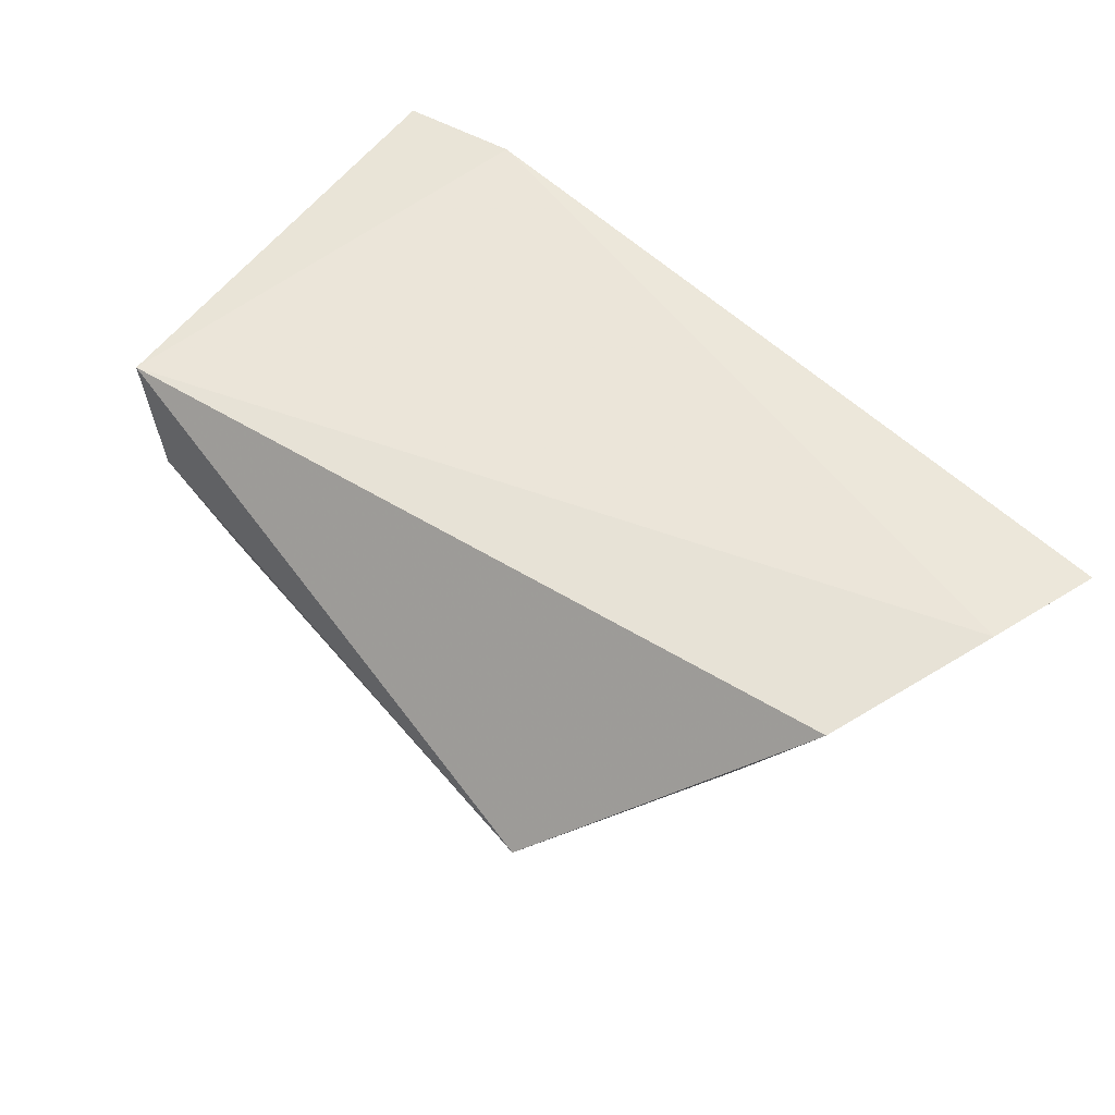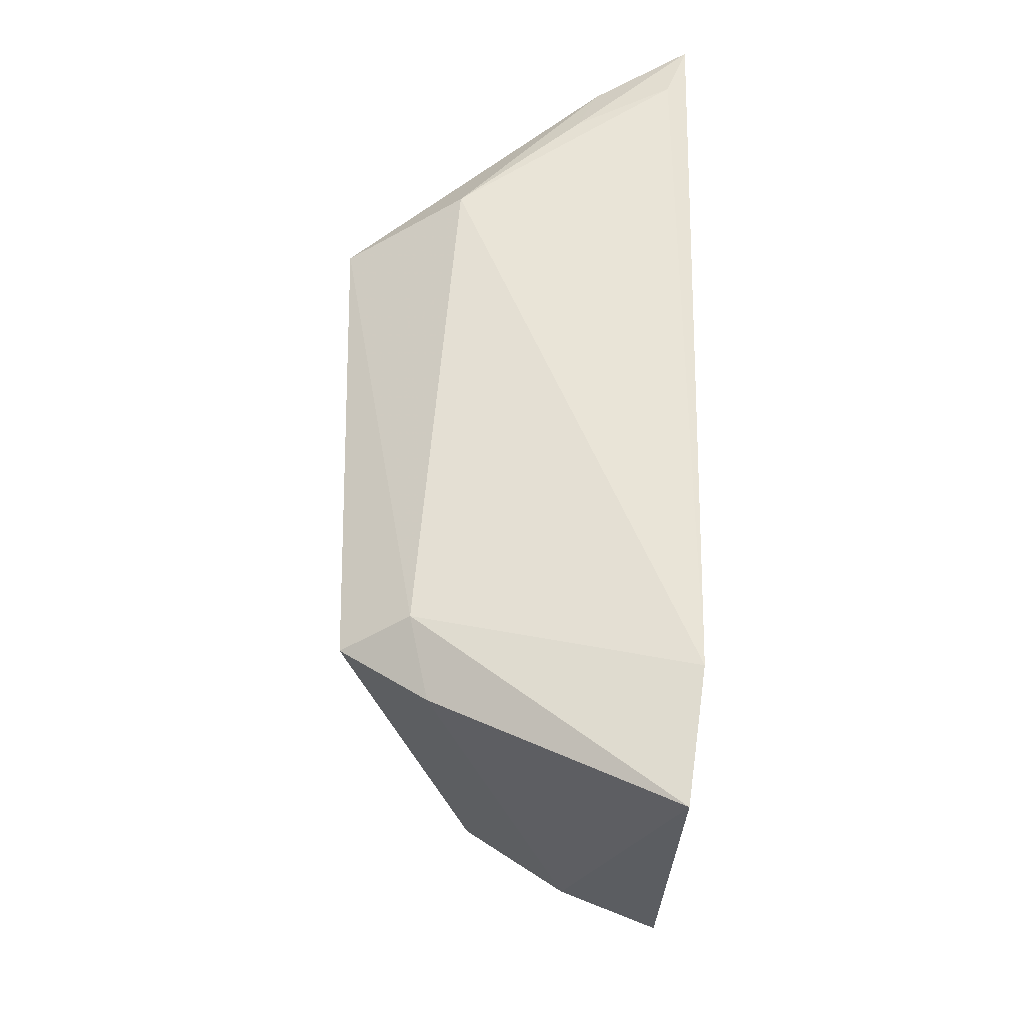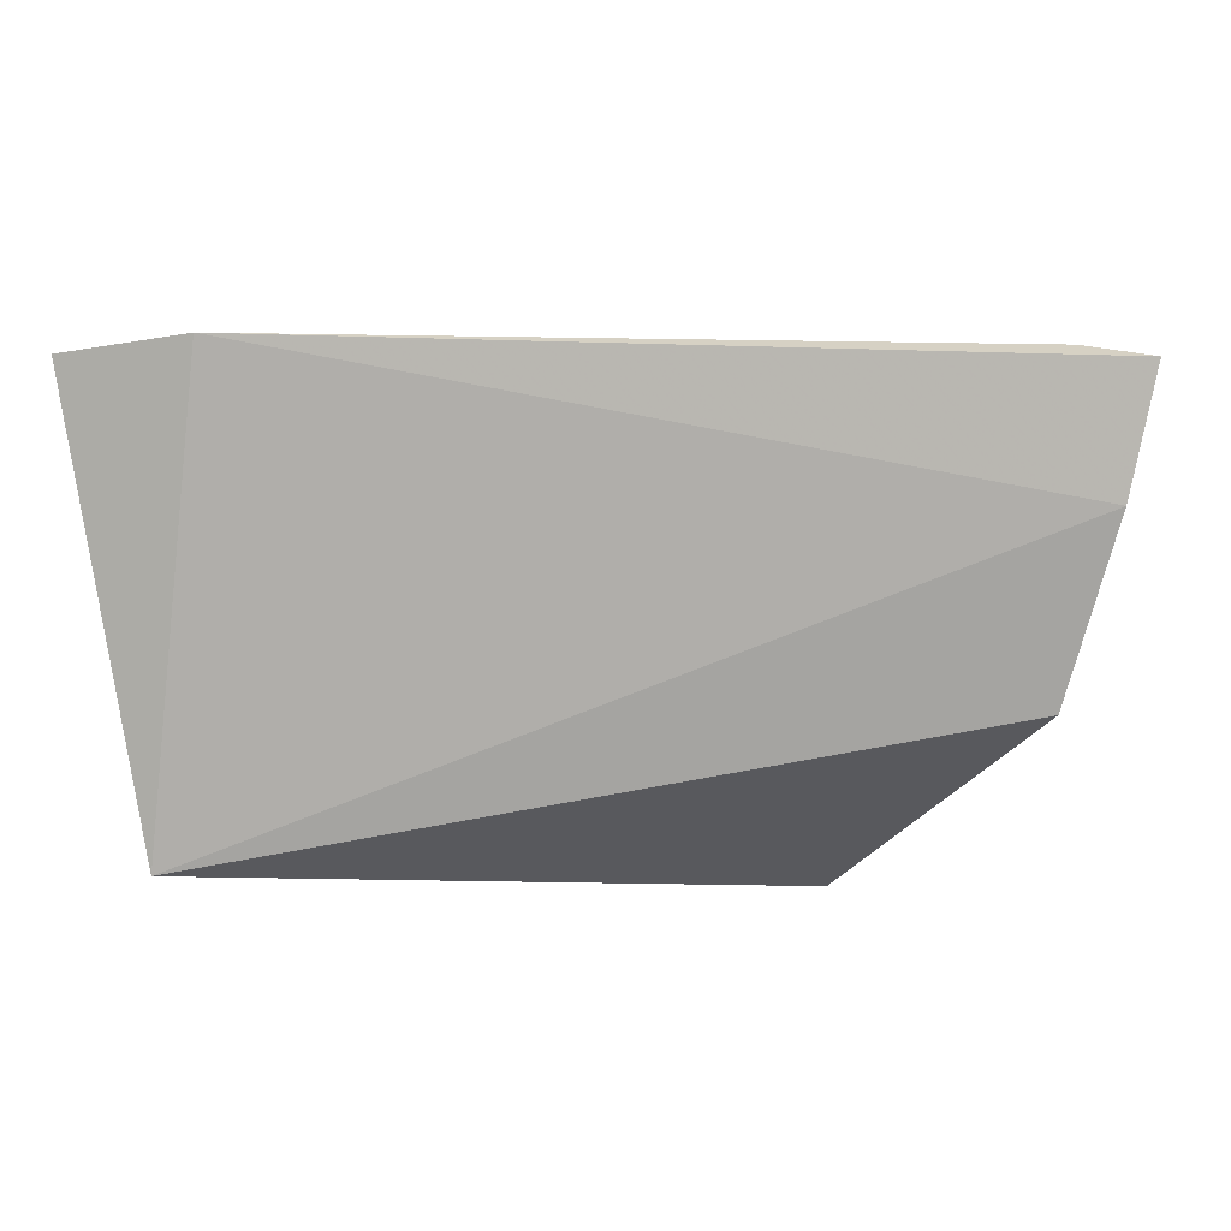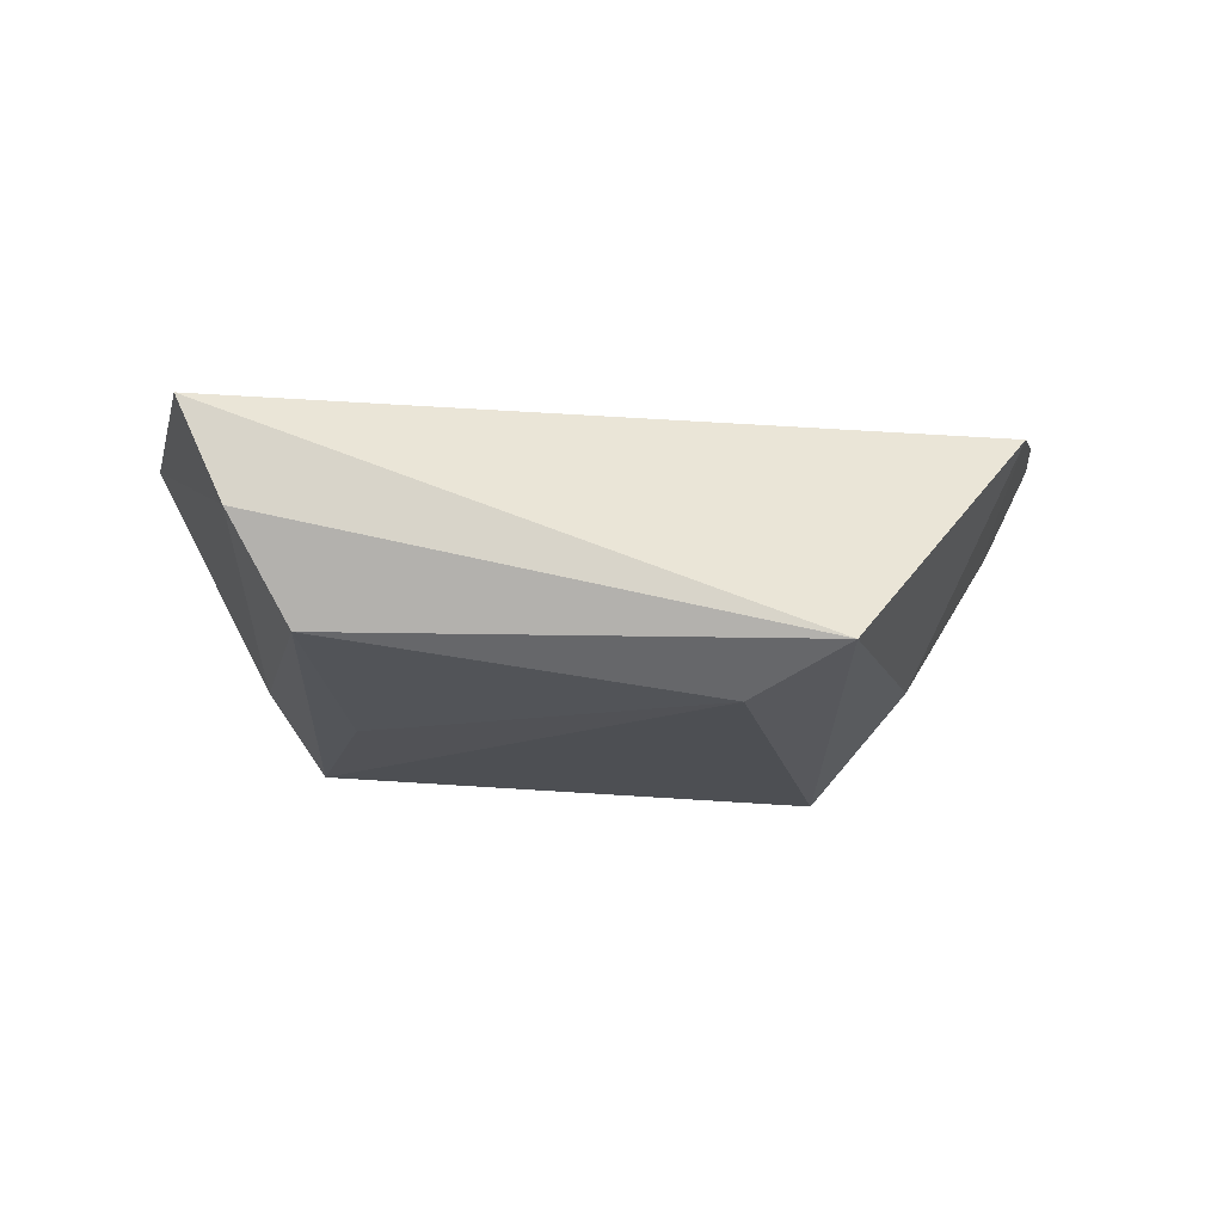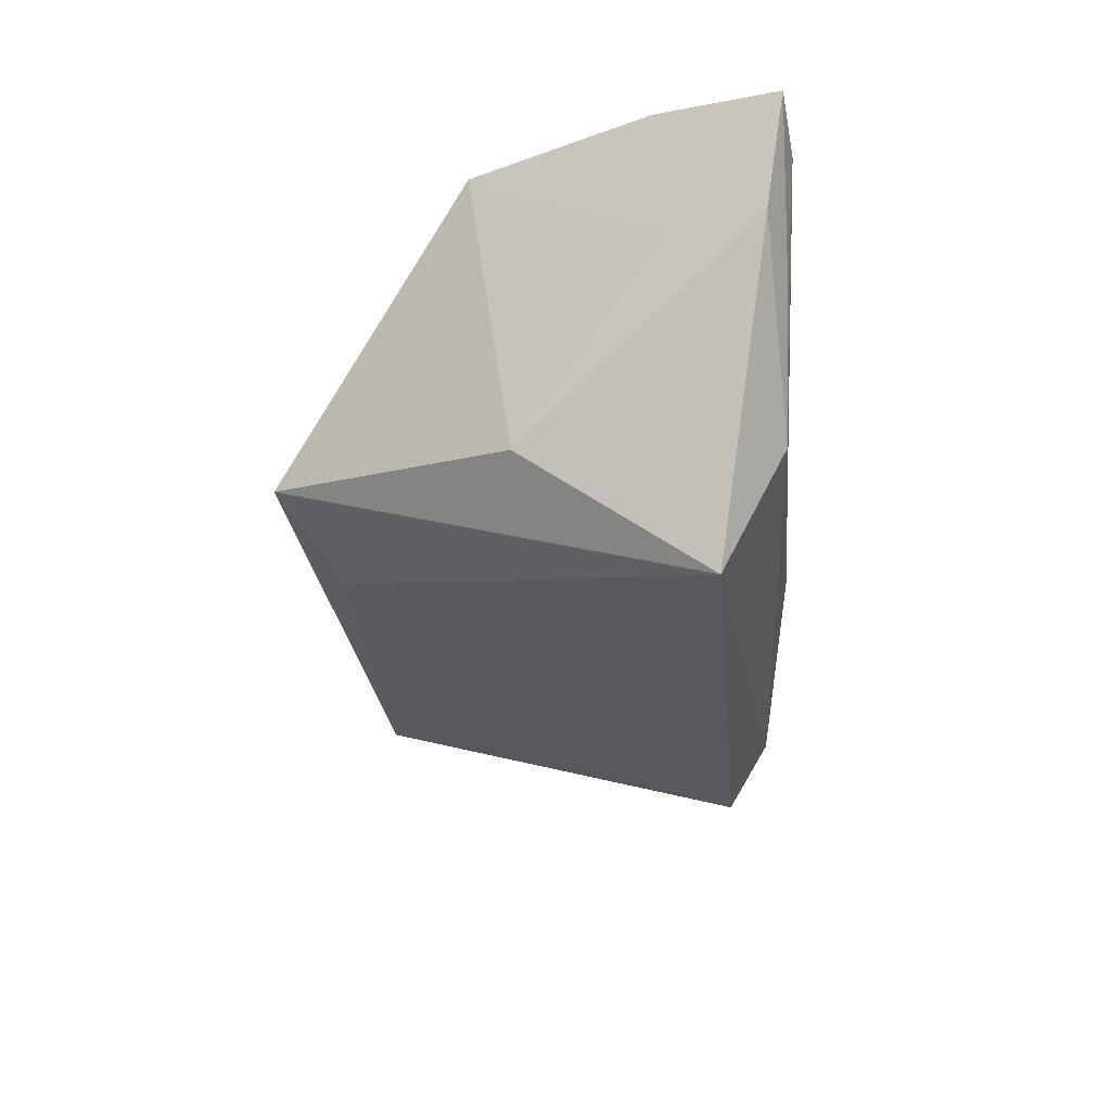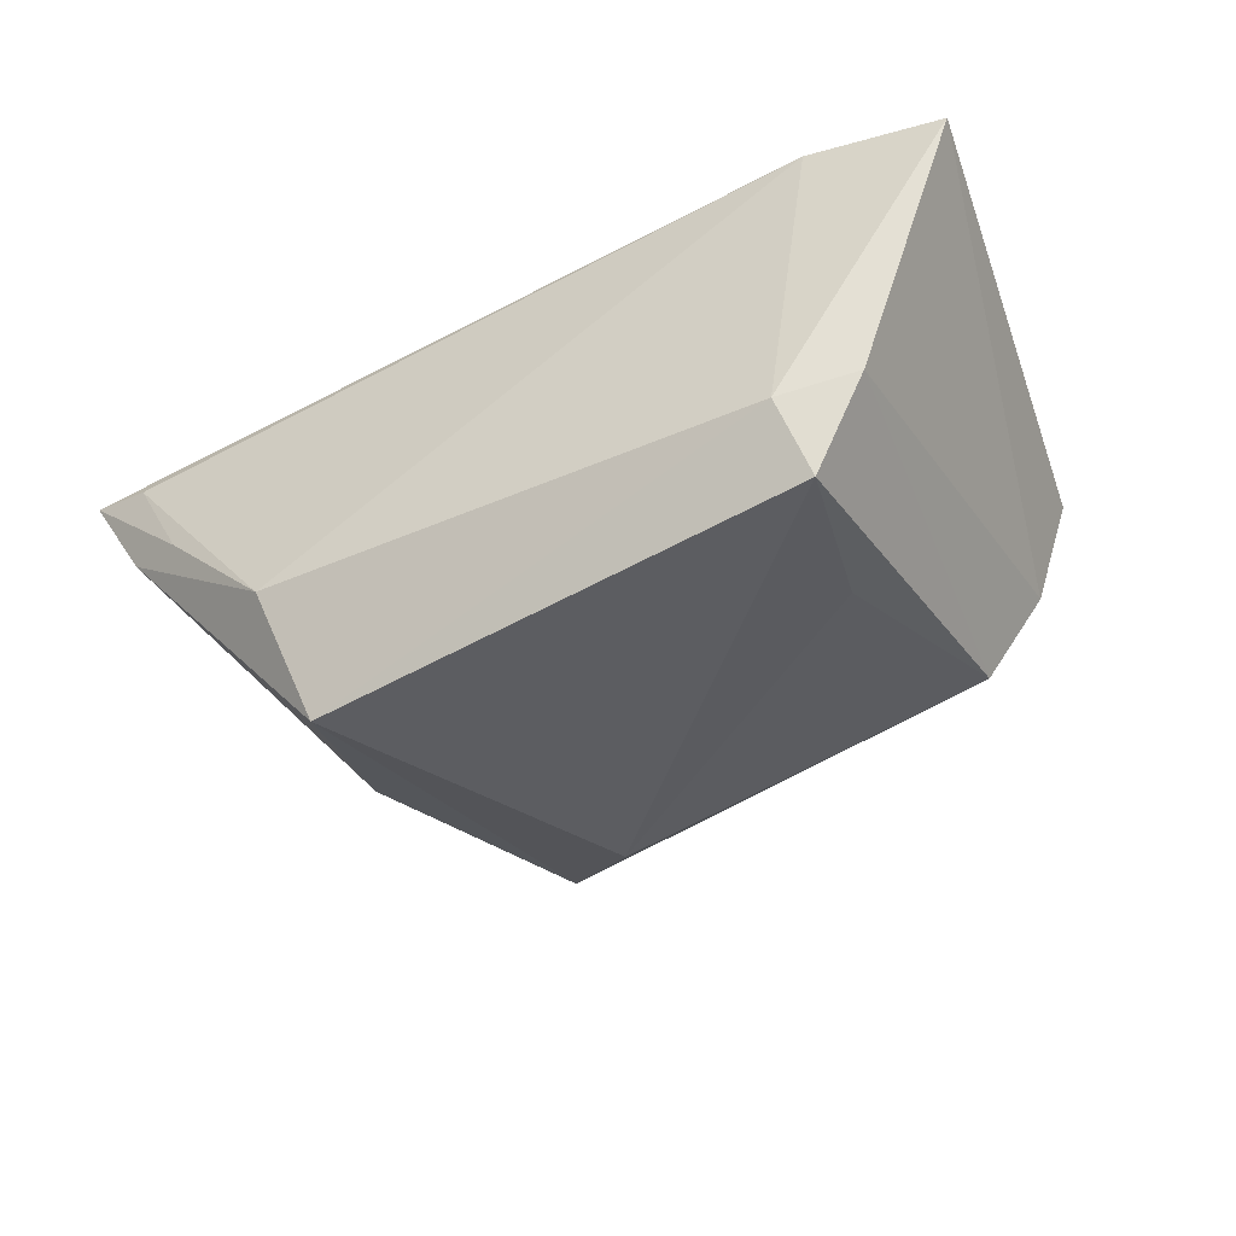
<metadata>
{"format":"obj","ext":"obj","renderer":"f3d","projection":"perspective","resolution":1024,"background":"white","views":[{"elev":54.3,"azim":44.5,"up":"+Z"},{"elev":56.1,"azim":-88.1,"up":"+Y"},{"elev":8.0,"azim":7.5,"up":"+Y"},{"elev":-5.8,"azim":-3.4,"up":"+Z"},{"elev":-35.6,"azim":94.2,"up":"+Z"},{"elev":-48.4,"azim":-150.9,"up":"+Z"}]}
</metadata>
<code>
v 0.01917 0.4426 -0.03171
v 0.04568 0.4918 -0.009409
v -0.03795 0.4469 -0.01075
v -0.04523 0.4916 -0.0104
v 0.02126 0.4844 -0.04492
v -0.03245 0.4935 -0.008988
v 0.03857 0.4628 -0.01118
v -0.0279 0.4478 -0.03089
v 0.04332 0.4801 -0.009037
v -0.02587 0.4894 -0.03539
v 0.0276 0.466 -0.03466
v 0.01034 0.4484 -0.0366
v -0.03356 0.4455 -0.02053
v -0.02735 0.4853 -0.04203
v 0.02403 0.4911 -0.0331
v 0.04072 0.4899 -0.01894
v -0.0332 0.487 -0.03354
v -0.02351 0.4696 -0.0382
v 0.03929 0.4927 -0.01144
v 0.03872 0.4812 -0.01918
v 0.03471 0.4917 -0.02102
f 6 4 3
f 7 3 1
f 9 6 3
f 9 2 6
f 9 7 2
f 9 3 7
f 10 4 6
f 11 7 1
f 11 1 5
f 12 5 1
f 12 1 8
f 13 8 1
f 13 1 3
f 13 3 4
f 14 10 5
f 14 5 12
f 15 10 6
f 15 5 10
f 16 11 5
f 16 2 7
f 16 5 15
f 17 4 10
f 17 10 14
f 17 13 4
f 17 14 8
f 17 8 13
f 18 14 12
f 18 12 8
f 18 8 14
f 19 15 6
f 19 6 2
f 20 16 7
f 20 7 11
f 20 11 16
f 21 16 15
f 21 2 16
f 21 19 2
f 21 15 19

</code>
